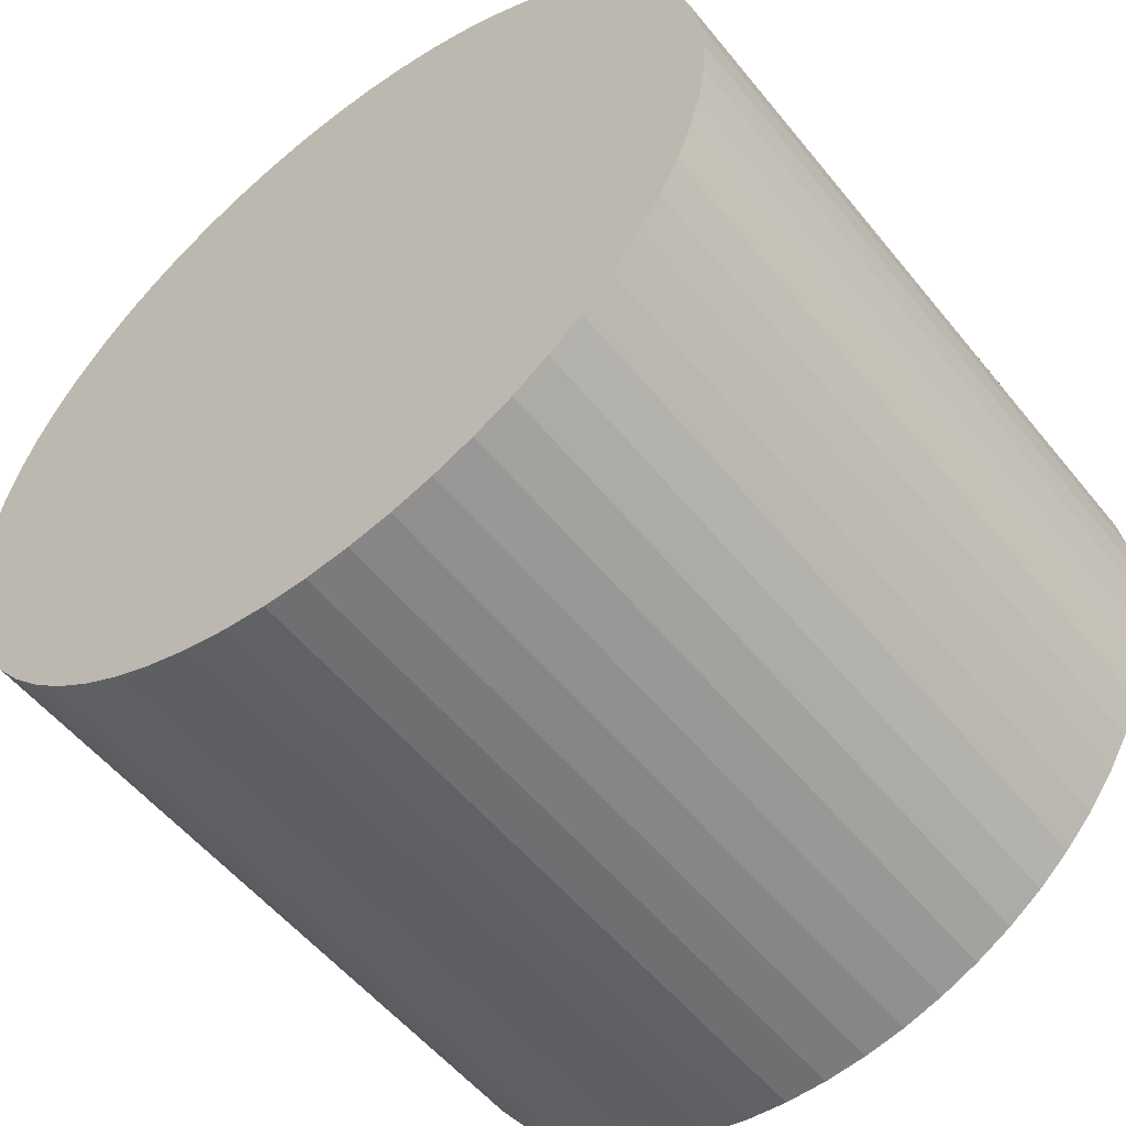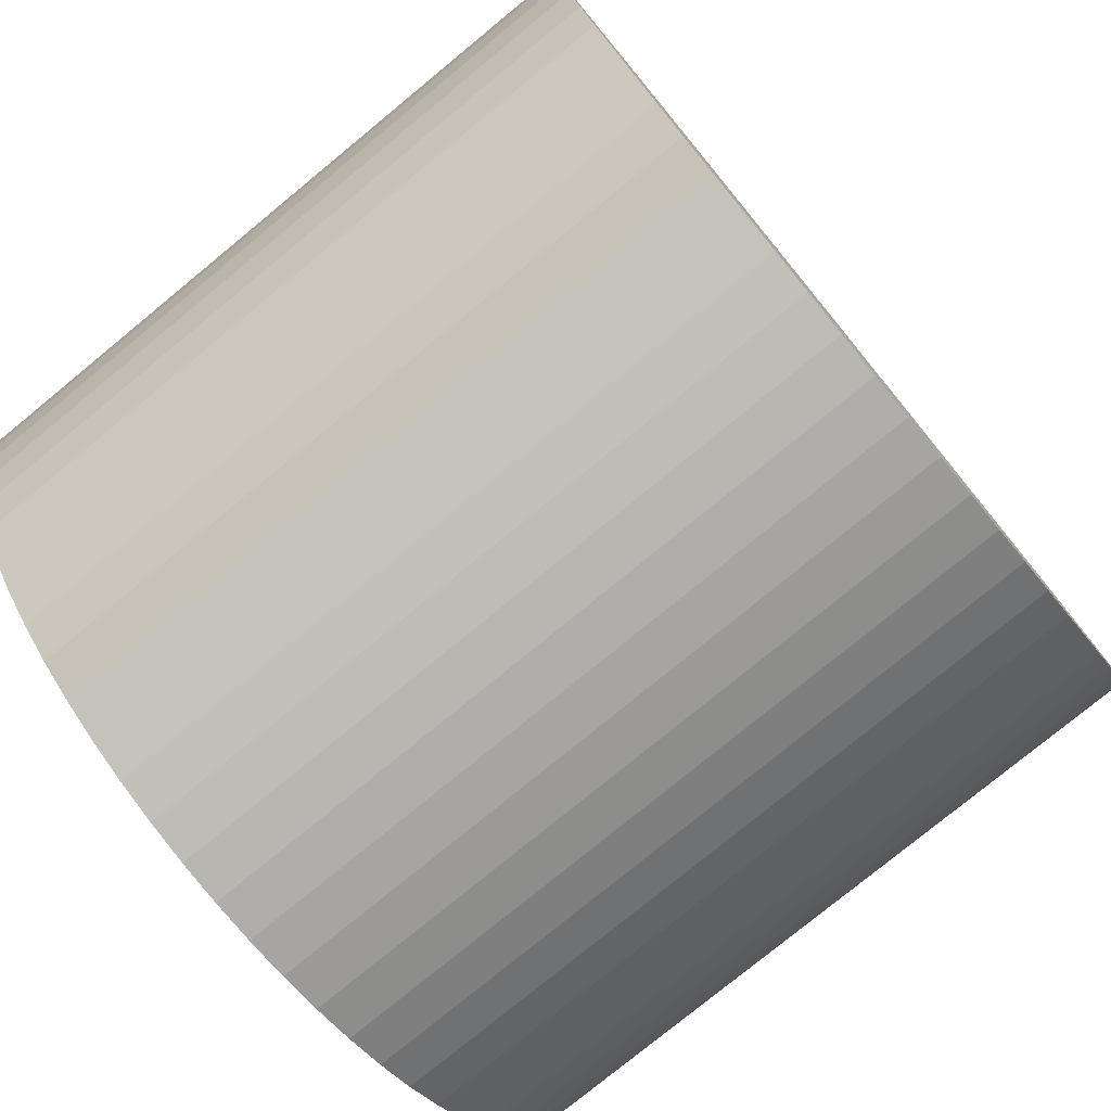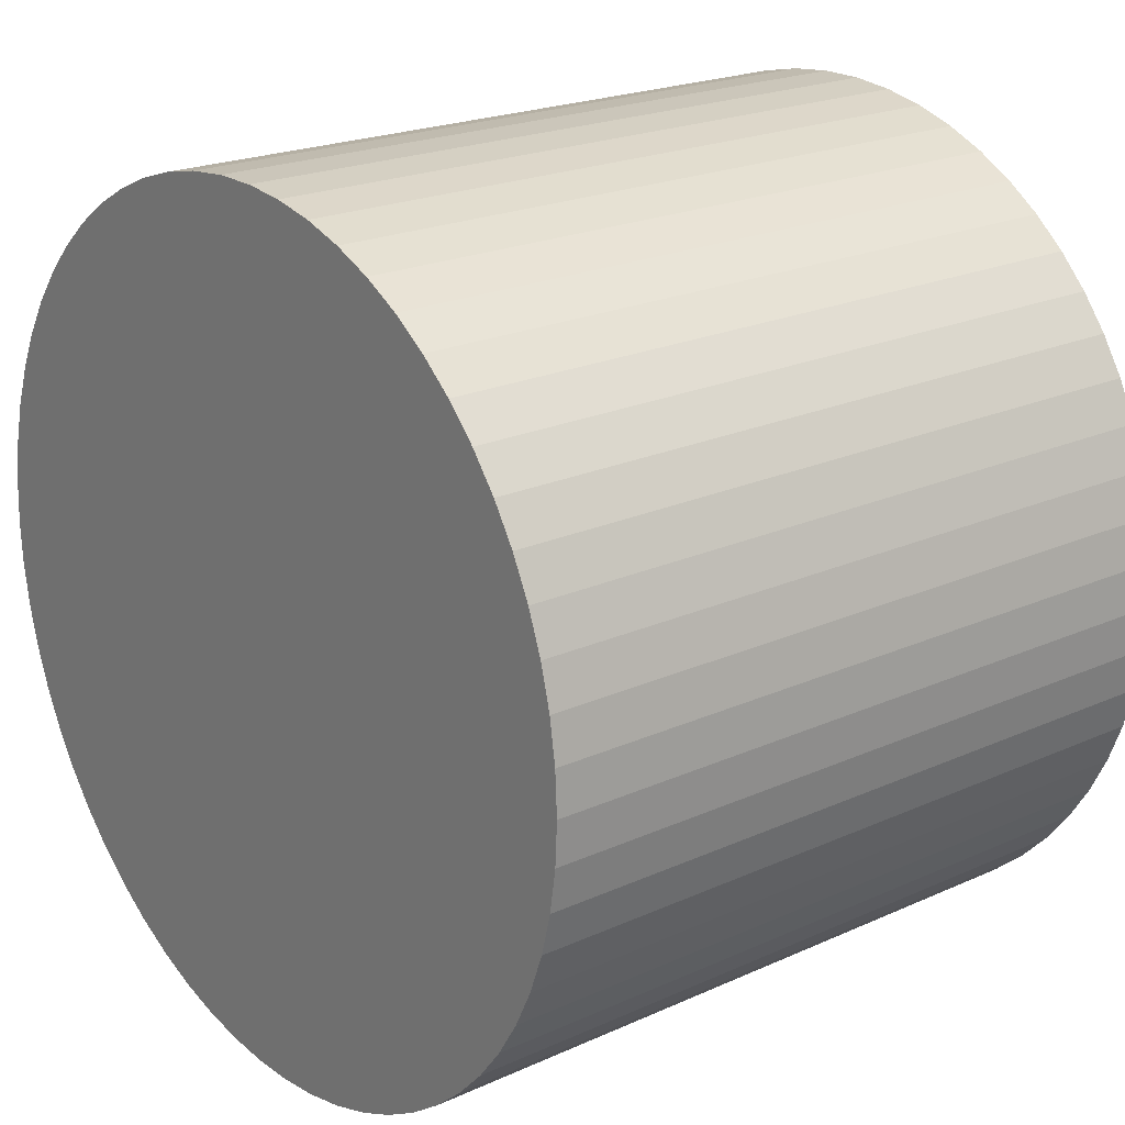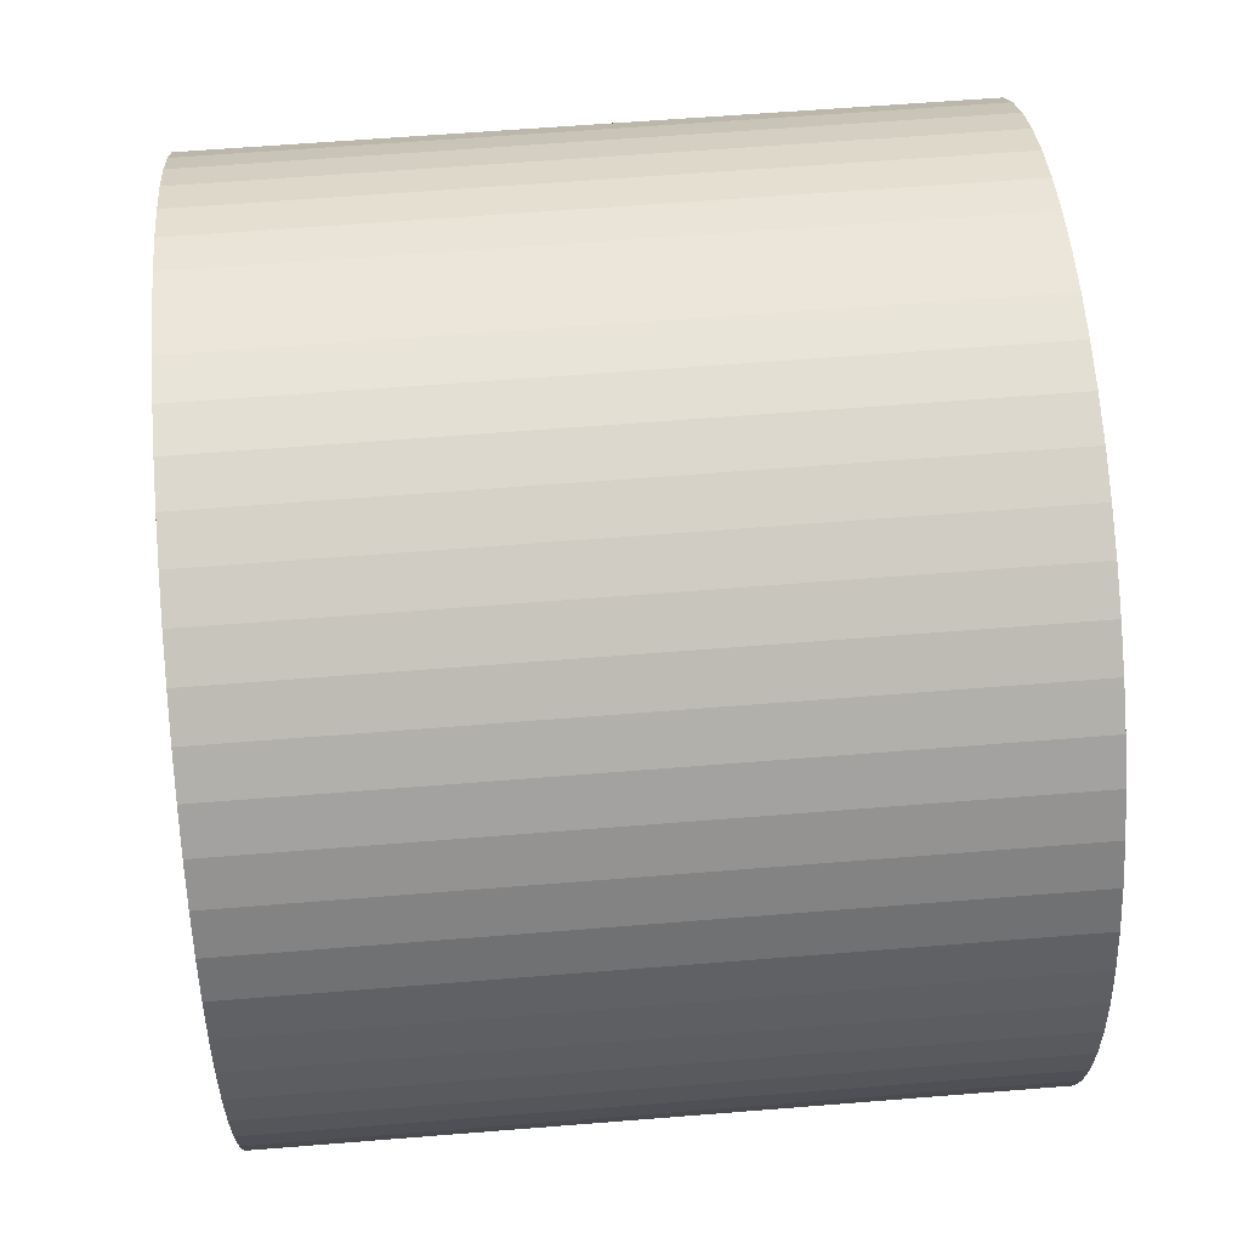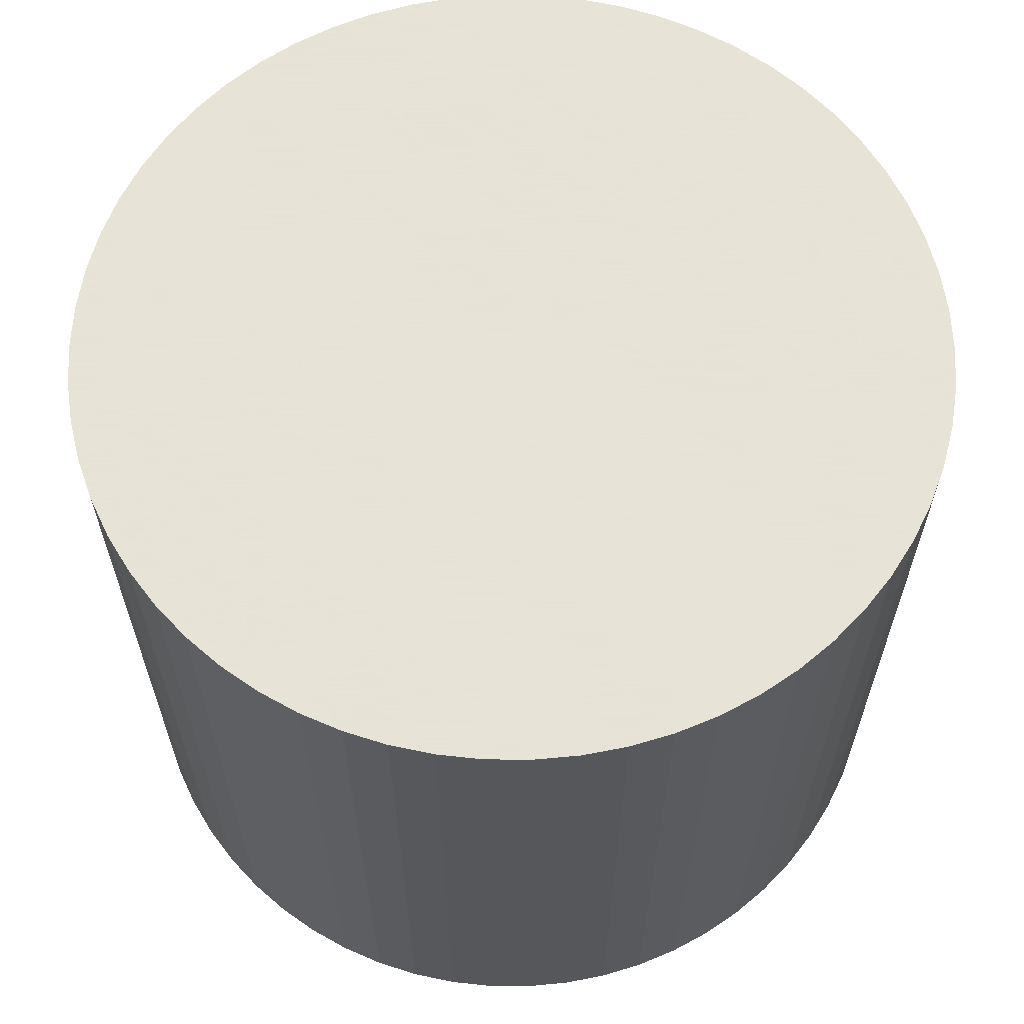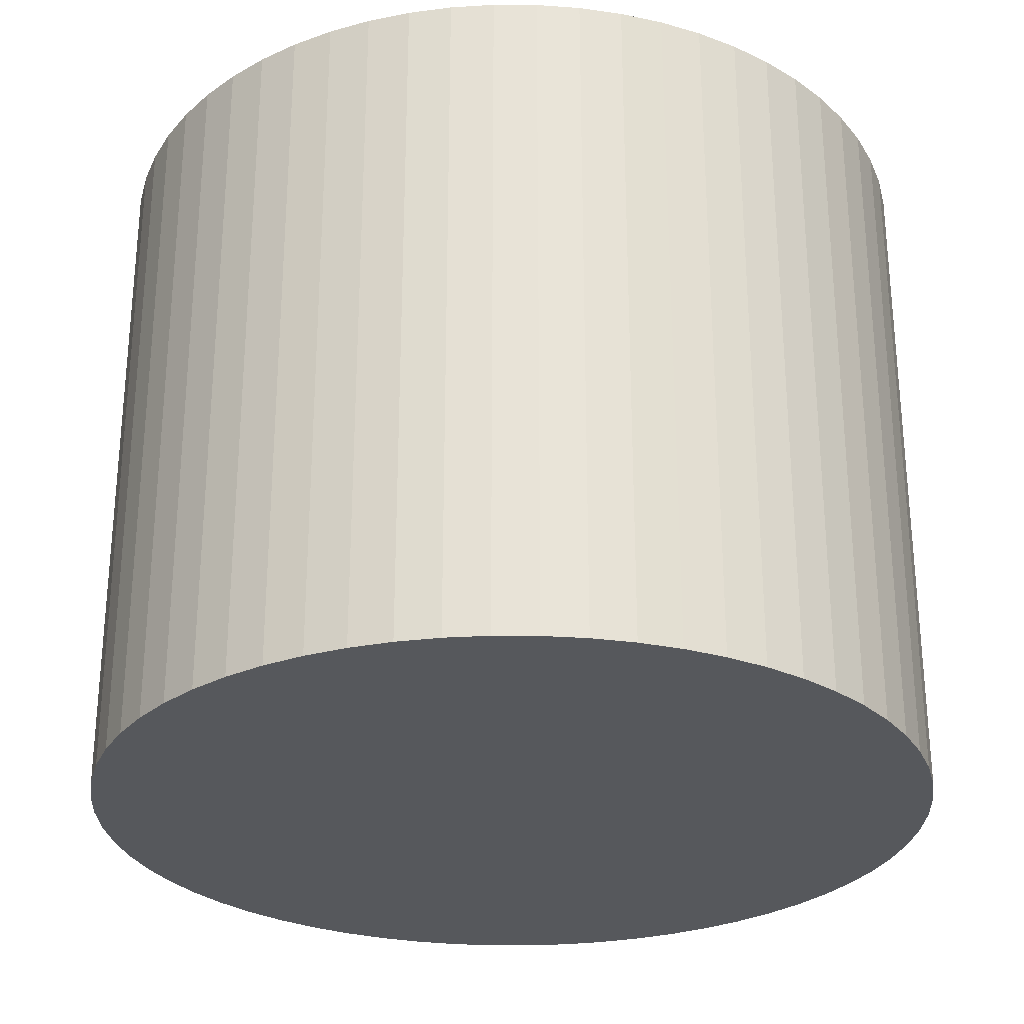
<metadata>
{"format":"obj","ext":"obj","renderer":"f3d","projection":"perspective","resolution":1024,"background":"white","views":[{"elev":-54.6,"azim":38.2,"up":"+Z"},{"elev":-77.9,"azim":-50.6,"up":"+Z"},{"elev":21.2,"azim":51.1,"up":"+Z"},{"elev":61.3,"azim":85.3,"up":"+Z"},{"elev":62.8,"azim":58.5,"up":"+Y"},{"elev":-28.1,"azim":-58.5,"up":"+Y"}]}
</metadata>
<code>
v  6.143 15.43 -8.825
v  7.986 15.43 -9.303
v  7.052 15.43 -9.111
v  8.934 15.43 -9.399
v  5.266 15.43 -8.449
v  9.888 15.43 -9.399
v  4.433 15.43 -7.987
v  3.65 15.43 -7.442
v  10.84 15.43 -9.303
v  11.77 15.43 -9.111
v  2.927 15.43 -6.821
v  12.68 15.43 -8.825
v  2.27 15.43 -6.13
v  1.687 15.43 -5.376
v  13.56 15.43 -8.449
v  1.183 15.43 -4.567
v  14.39 15.43 -7.987
v  15.17 15.43 -7.442
v  0.763 15.43 -3.711
v  15.89 15.43 -6.821
v  0.432 15.43 -2.817
v  16.55 15.43 -6.13
v  0.193 15.43 -1.895
v  0.048 15.43 -0.952
v  17.14 15.43 -5.376
v  0 15.43 9.448e-16
v  17.64 15.43 -4.567
v  18.06 15.43 -3.711
v  0.048 15.43 0.952
v  0.193 15.43 1.894
v  18.39 15.43 -2.817
v  0.432 15.43 2.817
v  18.63 15.43 -1.895
v  18.77 15.43 -0.952
v  0.763 15.43 3.711
v  1.182 15.43 4.567
v  18.82 15.43 9.448e-16
v  1.687 15.43 5.376
v  18.77 15.43 0.952
v  2.27 15.43 6.13
v  18.63 15.43 1.895
v  2.927 15.43 6.821
v  18.39 15.43 2.817
v  18.06 15.43 3.711
v  3.65 15.43 7.442
v  17.64 15.43 4.567
v  4.433 15.43 7.987
v  17.14 15.43 5.376
v  5.266 15.43 8.449
v  6.142 15.43 8.825
v  16.55 15.43 6.13
v  7.052 15.43 9.111
v  15.89 15.43 6.821
v  15.17 15.43 7.442
v  7.986 15.43 9.302
v  8.934 15.43 9.399
v  14.39 15.43 7.987
v  9.888 15.43 9.399
v  13.55 15.43 8.449
v  12.68 15.43 8.825
v  10.84 15.43 9.302
v  11.77 15.43 9.111
v  9.888 -5.755e-16 9.399
v  10.84 -5.696e-16 9.302
v  11.77 -5.579e-16 9.111
v  12.68 -5.404e-16 8.825
v  8.934 -5.755e-16 9.399
v  6.142 -5.404e-16 8.825
v  7.052 -5.579e-16 9.111
v  7.986 -5.696e-16 9.302
v  13.55 -5.174e-16 8.449
v  14.39 -4.891e-16 7.987
v  15.17 -4.557e-16 7.442
v  15.89 -4.177e-16 6.821
v  16.55 -3.754e-16 6.13
v  17.14 -3.292e-16 5.376
v  17.64 -2.796e-16 4.567
v  18.06 -2.272e-16 3.711
v  18.39 -1.725e-16 2.817
v  18.63 -1.16e-16 1.895
v  18.77 -5.829e-17 0.952
v  18.82 0 0
v  18.77 5.829e-17 -0.952
v  18.63 1.16e-16 -1.895
v  18.39 1.725e-16 -2.817
v  18.06 2.272e-16 -3.711
v  17.64 2.796e-16 -4.567
v  17.14 3.292e-16 -5.376
v  16.55 3.754e-16 -6.13
v  15.89 4.177e-16 -6.821
v  15.17 4.557e-16 -7.442
v  14.39 4.891e-16 -7.987
v  13.56 5.174e-16 -8.449
v  12.68 5.404e-16 -8.825
v  11.77 5.579e-16 -9.111
v  10.84 5.696e-16 -9.303
v  9.888 5.755e-16 -9.399
v  8.934 5.755e-16 -9.399
v  7.986 5.696e-16 -9.303
v  7.052 5.579e-16 -9.111
v  6.143 5.404e-16 -8.825
v  5.266 5.174e-16 -8.449
v  4.433 4.891e-16 -7.987
v  3.65 4.557e-16 -7.442
v  2.927 4.177e-16 -6.821
v  2.27 3.754e-16 -6.13
v  1.687 3.292e-16 -5.376
v  1.183 2.796e-16 -4.567
v  0.763 2.272e-16 -3.711
v  0.432 1.725e-16 -2.817
v  0.193 1.16e-16 -1.895
v  0.048 5.829e-17 -0.952
v  0 0 0
v  0.048 -5.829e-17 0.952
v  0.193 -1.16e-16 1.894
v  0.432 -1.725e-16 2.817
v  0.763 -2.272e-16 3.711
v  1.182 -2.796e-16 4.567
v  1.687 -3.292e-16 5.376
v  2.27 -3.754e-16 6.13
v  2.927 -4.177e-16 6.821
v  3.65 -4.557e-16 7.442
v  4.433 -4.891e-16 7.987
v  5.266 -5.174e-16 8.449
g defaultobject
f 1 2 3
f 2 1 4
f 4 1 5
f 4 5 6
f 6 5 7
f 6 7 8
f 6 8 9
f 9 8 10
f 10 8 11
f 10 11 12
f 12 11 13
f 12 13 14
f 12 14 15
f 15 14 16
f 15 16 17
f 17 16 18
f 18 16 19
f 18 19 20
f 20 19 21
f 20 21 22
f 22 21 23
f 22 23 24
f 22 24 25
f 25 24 26
f 25 26 27
f 27 26 28
f 28 26 29
f 28 29 30
f 28 30 31
f 31 30 32
f 31 32 33
f 33 32 34
f 34 32 35
f 34 35 36
f 34 36 37
f 37 36 38
f 37 38 39
f 39 38 40
f 39 40 41
f 41 40 42
f 41 42 43
f 43 42 44
f 44 42 45
f 44 45 46
f 46 45 47
f 46 47 48
f 48 47 49
f 48 49 50
f 48 50 51
f 51 50 52
f 51 52 53
f 53 52 54
f 54 52 55
f 54 55 56
f 54 56 57
f 57 56 58
f 57 58 59
f 59 58 60
f 60 58 61
f 60 61 62
f 63 61 58
f 61 63 64
f 64 62 61
f 62 64 65
f 65 60 62
f 60 65 66
f 67 58 56
f 58 67 63
f 68 52 50
f 52 68 69
f 69 55 52
f 55 69 70
f 70 56 55
f 56 70 67
f 66 59 60
f 59 66 71
f 71 57 59
f 57 71 72
f 72 54 57
f 54 72 73
f 73 53 54
f 53 73 74
f 74 51 53
f 51 74 75
f 75 48 51
f 48 75 76
f 76 46 48
f 46 76 77
f 77 44 46
f 44 77 78
f 78 43 44
f 43 78 79
f 79 41 43
f 41 79 80
f 80 39 41
f 39 80 81
f 81 37 39
f 37 81 82
f 82 34 37
f 34 82 83
f 83 33 34
f 33 83 84
f 84 31 33
f 31 84 85
f 85 28 31
f 28 85 86
f 86 27 28
f 27 86 87
f 87 25 27
f 25 87 88
f 88 22 25
f 22 88 89
f 89 20 22
f 20 89 90
f 90 18 20
f 18 90 91
f 91 17 18
f 17 91 92
f 92 15 17
f 15 92 93
f 93 12 15
f 12 93 94
f 94 10 12
f 10 94 95
f 95 9 10
f 9 95 96
f 96 6 9
f 6 96 97
f 97 4 6
f 4 97 98
f 98 2 4
f 2 98 99
f 99 3 2
f 3 99 100
f 100 1 3
f 1 100 101
f 101 5 1
f 5 101 102
f 102 7 5
f 7 102 103
f 103 8 7
f 8 103 104
f 104 11 8
f 11 104 105
f 105 13 11
f 13 105 106
f 106 14 13
f 14 106 107
f 107 16 14
f 16 107 108
f 108 19 16
f 19 108 109
f 109 21 19
f 21 109 110
f 110 23 21
f 23 110 111
f 111 24 23
f 24 111 112
f 112 26 24
f 26 112 113
f 113 29 26
f 29 113 114
f 114 30 29
f 30 114 115
f 115 32 30
f 32 115 116
f 116 35 32
f 35 116 117
f 117 36 35
f 36 117 118
f 118 38 36
f 38 118 119
f 119 40 38
f 40 119 120
f 120 42 40
f 42 120 121
f 121 45 42
f 45 121 122
f 122 47 45
f 47 122 123
f 123 49 47
f 49 123 124
f 124 50 49
f 50 124 68
f 70 63 67
f 63 70 64
f 64 70 69
f 64 69 68
f 64 68 65
f 65 68 66
f 66 68 124
f 66 124 71
f 71 124 123
f 71 123 122
f 71 122 72
f 72 122 73
f 73 122 121
f 73 121 74
f 74 121 120
f 74 120 75
f 75 120 119
f 75 119 76
f 76 119 118
f 76 118 77
f 77 118 117
f 77 117 78
f 78 117 116
f 78 116 79
f 79 116 115
f 79 115 80
f 80 115 114
f 80 114 81
f 81 114 113
f 81 113 82
f 82 113 112
f 82 112 83
f 83 112 111
f 83 111 84
f 84 111 110
f 84 110 109
f 84 109 85
f 85 109 86
f 86 109 108
f 86 108 87
f 87 108 107
f 87 107 88
f 88 107 106
f 88 106 89
f 89 106 105
f 89 105 90
f 90 105 104
f 90 104 91
f 91 104 103
f 91 103 92
f 92 103 102
f 92 102 101
f 92 101 93
f 93 101 94
f 94 101 100
f 94 100 95
f 95 100 99
f 95 99 96
f 96 99 98
f 96 98 97

</code>
